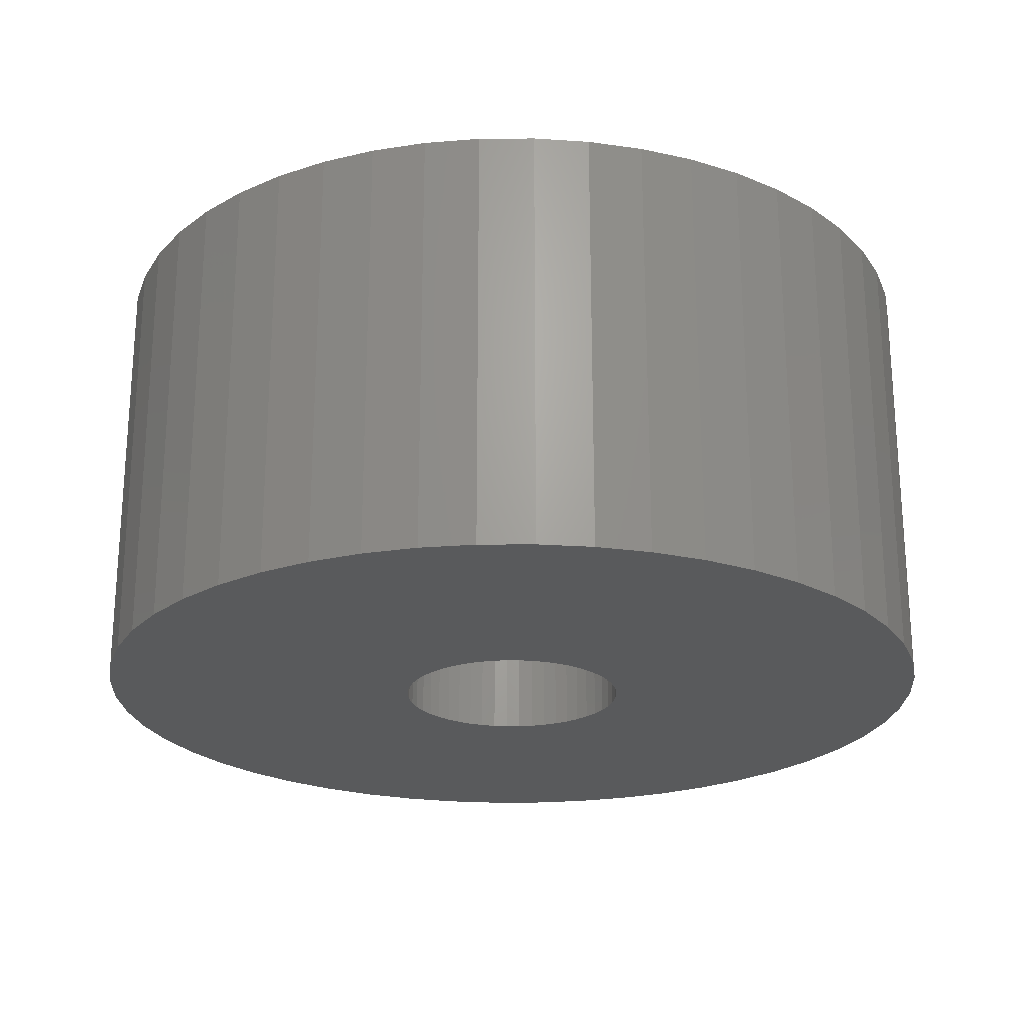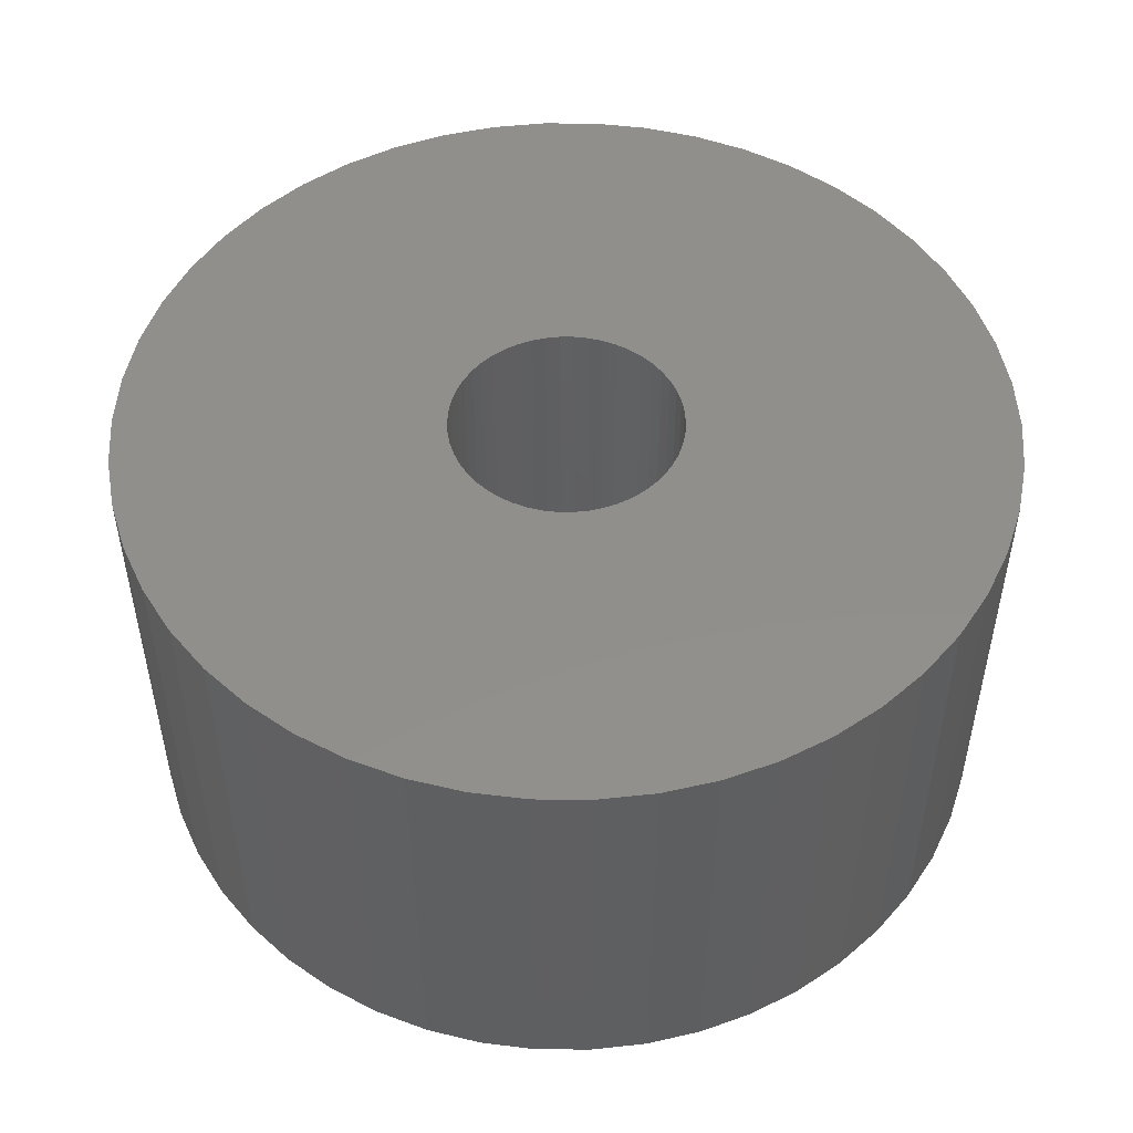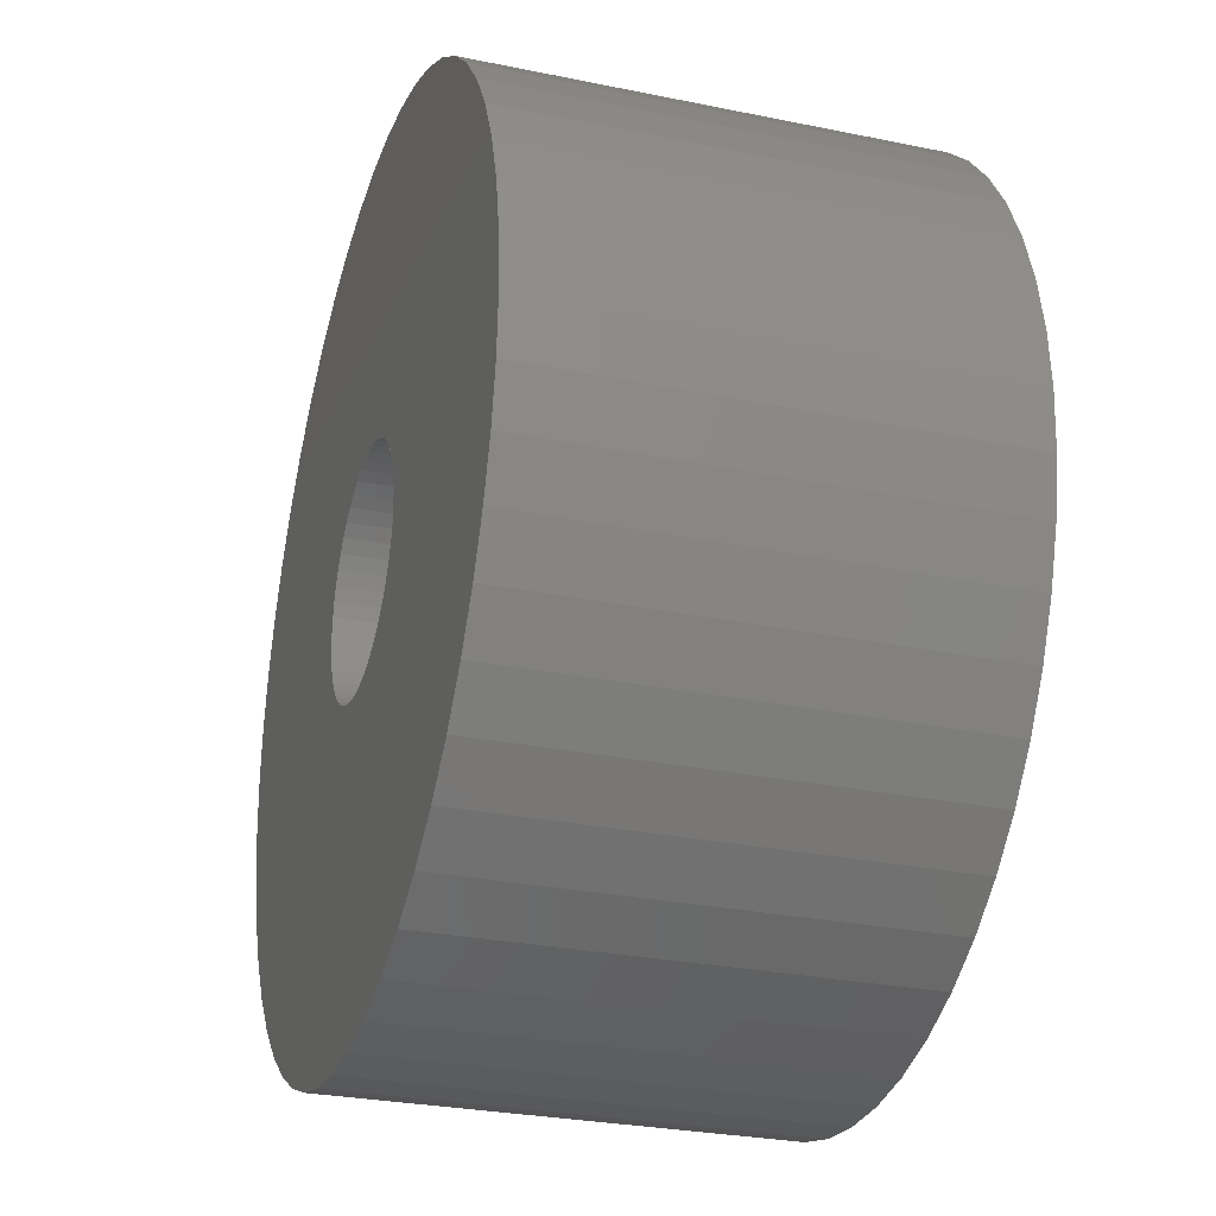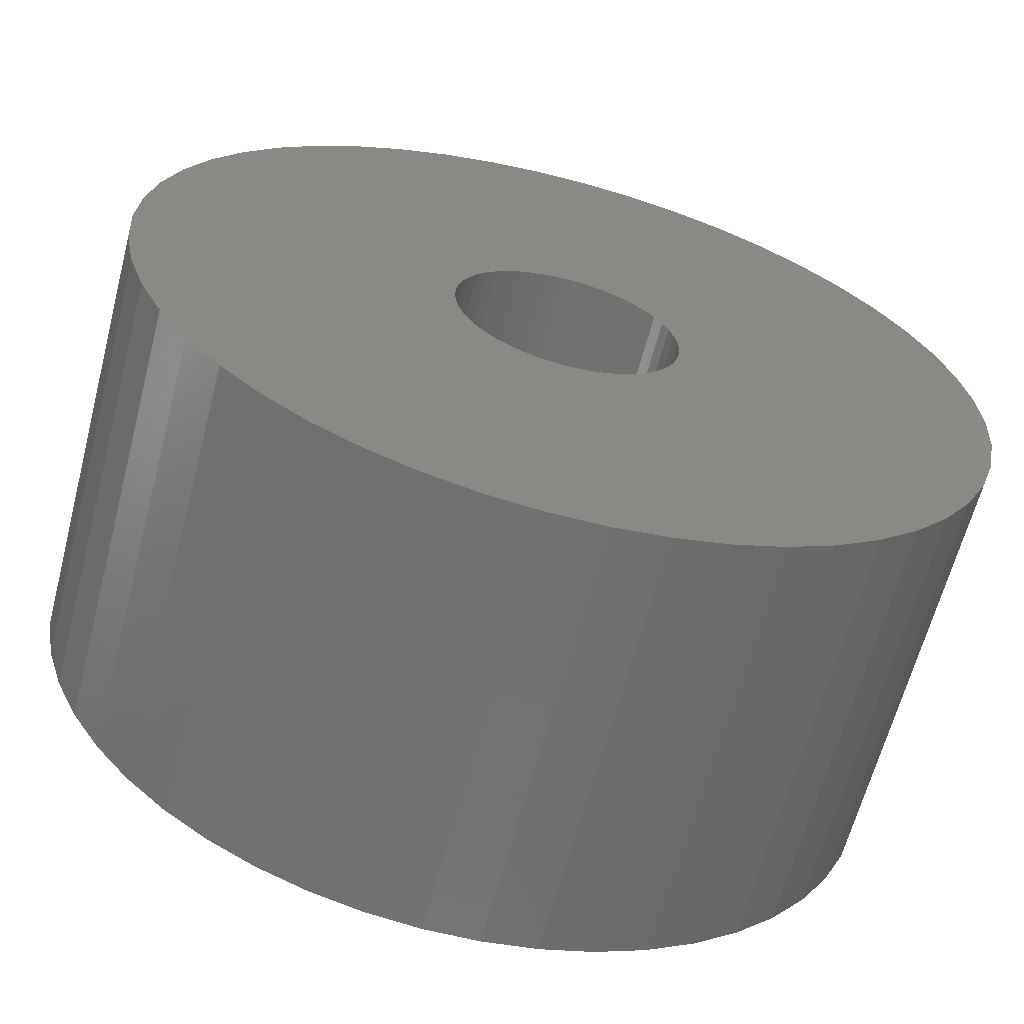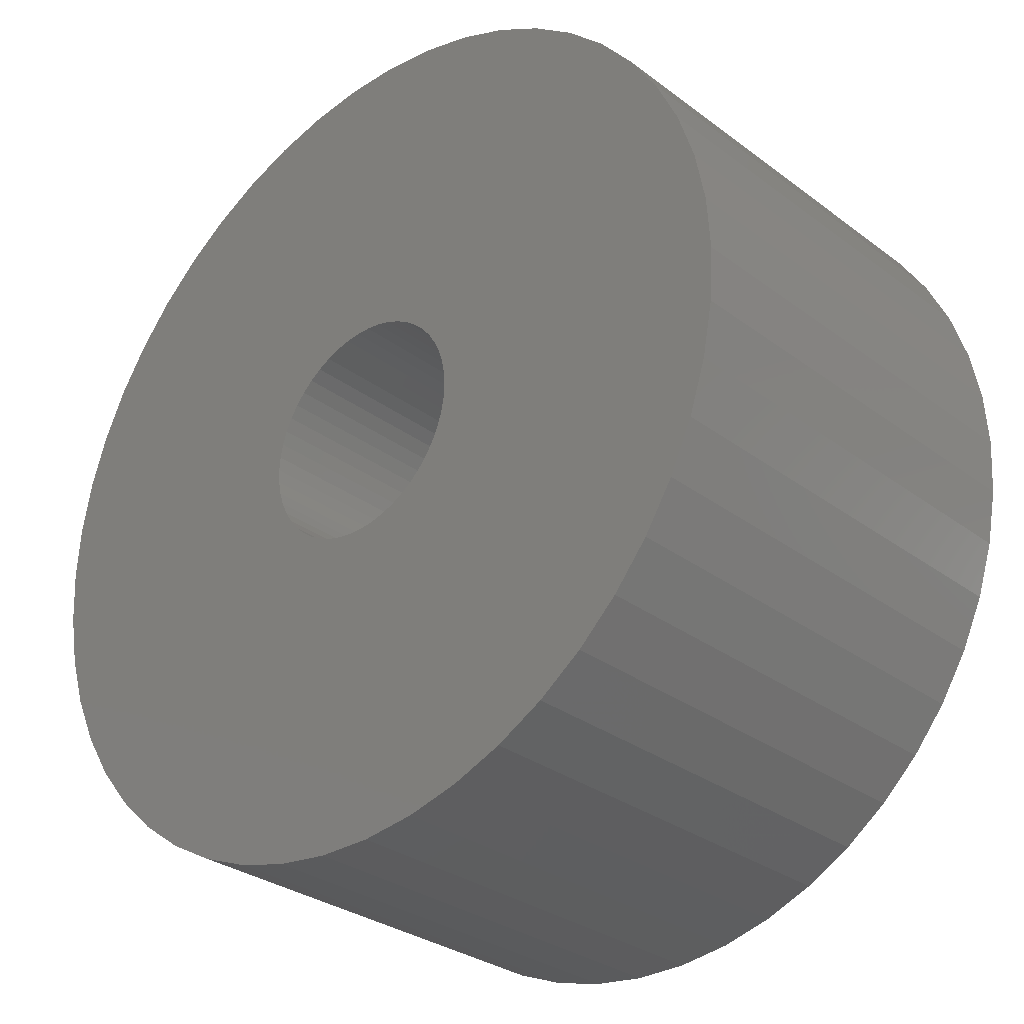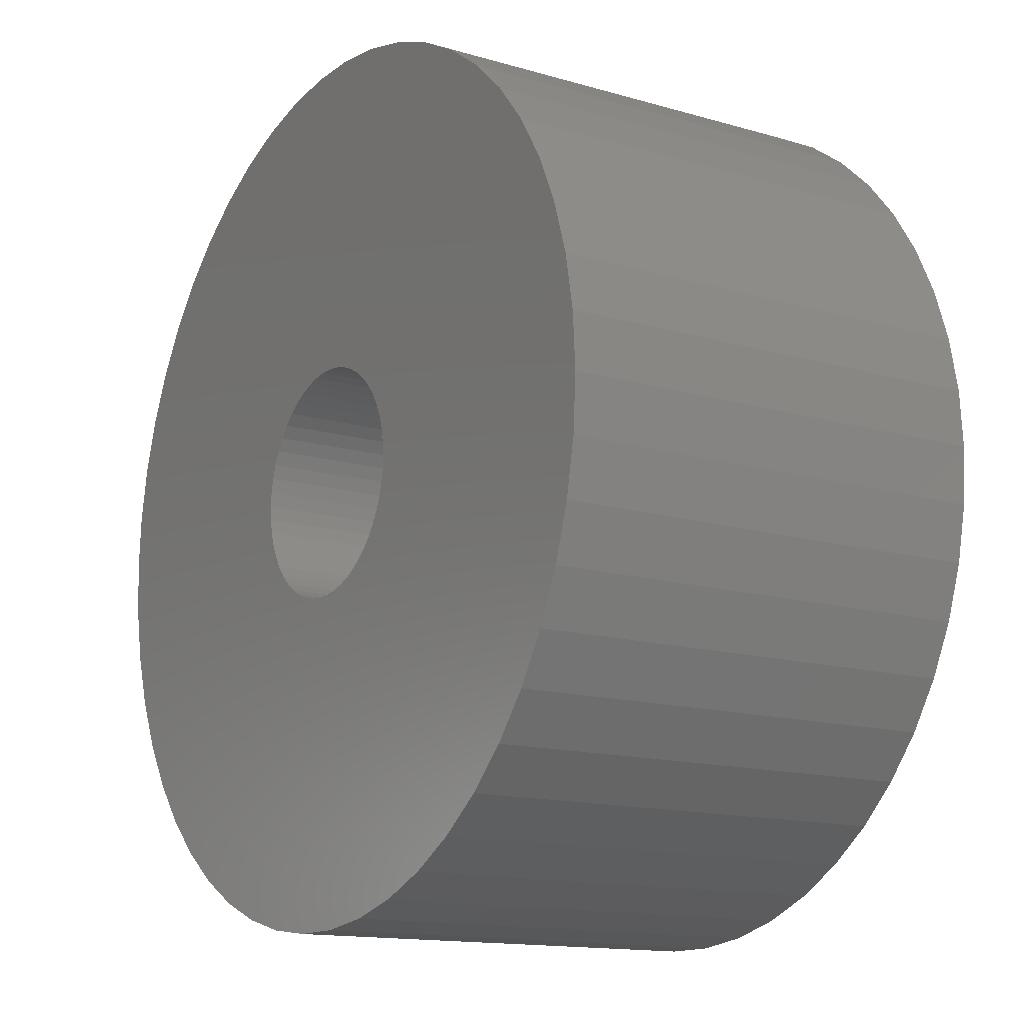
<metadata>
{"format":"stl","ext":"stl","renderer":"f3d","projection":"perspective","resolution":1024,"background":"white","views":[{"elev":-23.1,"azim":-71.3,"up":"+Z"},{"elev":50.5,"azim":-42.8,"up":"+Z"},{"elev":-28.2,"azim":-107.3,"up":"+Y"},{"elev":-63.4,"azim":165.4,"up":"+Y"},{"elev":-30.2,"azim":42.7,"up":"+Y"},{"elev":-14.1,"azim":57.2,"up":"+Y"}]}
</metadata>
<code>
# stl→obj: 200 verts, 400 faces
v 20 0 10
v 19.84 2.507 -10
v 19.84 2.507 10
v 20 0 -10
v -20 0 -10
v -19.84 2.507 10
v -19.84 2.507 -10
v -20 0 10
v 1.256 19.96 -10
v -1.256 19.96 10
v 1.256 19.96 10
v -1.256 19.96 -10
v -1.256 -19.96 -10
v 1.256 -19.96 10
v -1.256 -19.96 10
v 1.256 -19.96 -10
v 14.58 13.69 -10
v 12.75 15.41 10
v 14.58 13.69 10
v 12.75 15.41 -10
v -12.75 15.41 -10
v -14.58 13.69 10
v -12.75 15.41 10
v -14.58 13.69 -10
v -6.18 19.02 -10
v -8.516 18.1 10
v -6.18 19.02 10
v -8.516 18.1 -10
v 18.6 7.362 10
v 17.53 9.635 -10
v 17.53 9.635 10
v 18.6 7.362 -10
v 8.516 18.1 -10
v 6.18 19.02 10
v 8.516 18.1 10
v 6.18 19.02 -10
v 10.72 16.89 10
v 10.72 16.89 -10
v -18.6 7.362 -10
v -17.53 9.635 10
v -17.53 9.635 -10
v -18.6 7.362 10
v -16.18 11.76 -10
v -16.18 11.76 10
v -19.37 4.974 -10
v -19.37 4.974 10
v -10.72 16.89 10
v -10.72 16.89 -10
v -3.748 19.65 -10
v -3.748 19.65 10
v 3.748 -19.65 10
v 3.748 -19.65 -10
v 6.18 -19.02 -10
v 8.516 -18.1 10
v 6.18 -19.02 10
v 8.516 -18.1 -10
v 19.37 4.974 10
v 19.37 4.974 -10
v 16.18 11.76 10
v 16.18 11.76 -10
v 3.748 19.65 10
v 3.748 19.65 -10
v 5.25 0 10
v 5.209 0.658 10
v 19.84 -2.507 10
v 5.085 1.306 10
v 5.209 -0.658 10
v 4.881 1.933 10
v 19.37 -4.974 10
v 4.601 2.529 10
v 5.085 -1.306 10
v 4.247 3.086 10
v 18.6 -7.362 10
v 3.827 3.594 10
v 4.881 -1.933 10
v 3.346 4.045 10
v 17.53 -9.635 10
v 2.813 4.433 10
v 4.601 -2.529 10
v 2.235 4.75 10
v 16.18 -11.76 10
v 4.247 -3.086 10
v 1.622 4.993 10
v 0.9838 5.157 10
v 0.3296 5.24 10
v -0.3296 5.24 10
v -0.9838 5.157 10
v -1.622 4.993 10
v -2.235 4.75 10
v -2.813 4.433 10
v -3.346 4.045 10
v -3.827 3.594 10
v -4.247 3.086 10
v 14.58 -13.69 10
v 3.827 -3.594 10
v 12.75 -15.41 10
v 3.346 -4.045 10
v 10.72 -16.89 10
v 2.813 -4.433 10
v 2.235 -4.75 10
v 1.622 -4.993 10
v 0.9838 -5.157 10
v 0.3296 -5.24 10
v -0.3296 -5.24 10
v -0.9838 -5.157 10
v -3.748 -19.65 10
v -1.622 -4.993 10
v -6.18 -19.02 10
v -2.235 -4.75 10
v -8.516 -18.1 10
v -2.813 -4.433 10
v -10.72 -16.89 10
v -3.346 -4.045 10
v -12.75 -15.41 10
v -3.827 -3.594 10
v -14.58 -13.69 10
v -4.247 -3.086 10
v -16.18 -11.76 10
v -4.601 -2.529 10
v -17.53 -9.635 10
v -4.881 -1.933 10
v -18.6 -7.362 10
v -5.085 -1.306 10
v -19.37 -4.974 10
v -5.209 -0.658 10
v -19.84 -2.507 10
v -5.25 0 10
v -4.601 2.529 10
v -4.881 1.933 10
v -5.085 1.306 10
v -5.209 0.658 10
v 19.84 -2.507 -10
v 10.72 -16.89 -10
v 16.18 -11.76 -10
v 14.58 -13.69 -10
v 19.37 -4.974 -10
v 18.6 -7.362 -10
v -14.58 -13.69 -10
v -12.75 -15.41 -10
v -17.53 -9.635 -10
v -18.6 -7.362 -10
v -16.18 -11.76 -10
v 5.25 0 -10
v 5.209 -0.658 -10
v 5.085 -1.306 -10
v 5.209 0.658 -10
v 4.881 -1.933 -10
v 17.53 -9.635 -10
v 4.601 -2.529 -10
v 5.085 1.306 -10
v 4.247 -3.086 -10
v 3.827 -3.594 -10
v 12.75 -15.41 -10
v 4.881 1.933 -10
v 3.346 -4.045 -10
v 2.813 -4.433 -10
v 4.601 2.529 -10
v 2.235 -4.75 -10
v 4.247 3.086 -10
v 1.622 -4.993 -10
v 0.9838 -5.157 -10
v 0.3296 -5.24 -10
v -0.3296 -5.24 -10
v -0.9838 -5.157 -10
v -3.748 -19.65 -10
v -1.622 -4.993 -10
v -6.18 -19.02 -10
v -2.235 -4.75 -10
v -8.516 -18.1 -10
v -2.813 -4.433 -10
v -10.72 -16.89 -10
v -3.346 -4.045 -10
v -3.827 -3.594 -10
v -4.247 -3.086 -10
v 3.827 3.594 -10
v 3.346 4.045 -10
v 2.813 4.433 -10
v 2.235 4.75 -10
v 1.622 4.993 -10
v 0.9838 5.157 -10
v 0.3296 5.24 -10
v -0.3296 5.24 -10
v -0.9838 5.157 -10
v -1.622 4.993 -10
v -2.235 4.75 -10
v -2.813 4.433 -10
v -3.346 4.045 -10
v -3.827 3.594 -10
v -4.247 3.086 -10
v -4.601 2.529 -10
v -4.881 1.933 -10
v -5.085 1.306 -10
v -5.209 0.658 -10
v -5.25 0 -10
v -4.601 -2.529 -10
v -4.881 -1.933 -10
v -5.085 -1.306 -10
v -19.37 -4.974 -10
v -5.209 -0.658 -10
v -19.84 -2.507 -10
f 1 2 3
f 2 1 4
f 5 6 7
f 6 5 8
f 9 10 11
f 10 9 12
f 13 14 15
f 14 13 16
f 17 18 19
f 18 17 20
f 21 22 23
f 22 21 24
f 25 26 27
f 26 25 28
f 29 30 31
f 30 29 32
f 33 34 35
f 34 33 36
f 20 37 18
f 37 20 38
f 39 40 41
f 40 39 42
f 43 22 24
f 22 43 44
f 45 42 39
f 42 45 46
f 28 47 26
f 47 28 48
f 49 27 50
f 27 49 25
f 16 51 14
f 51 16 52
f 53 54 55
f 54 53 56
f 57 32 29
f 32 57 58
f 3 58 57
f 58 3 2
f 59 17 19
f 17 59 60
f 31 60 59
f 60 31 30
f 36 61 34
f 61 36 62
f 62 11 61
f 11 62 9
f 38 35 37
f 35 38 33
f 41 44 43
f 44 41 40
f 7 46 45
f 46 7 6
f 63 1 3
f 64 3 57
f 1 63 65
f 66 57 29
f 67 65 63
f 68 29 31
f 65 67 69
f 70 31 59
f 71 69 67
f 72 59 19
f 69 71 73
f 74 19 18
f 75 73 71
f 76 18 37
f 73 75 77
f 78 37 35
f 79 77 75
f 80 35 34
f 77 79 81
f 82 81 79
f 3 64 63
f 57 66 64
f 29 68 66
f 31 70 68
f 59 72 70
f 19 74 72
f 83 34 61
f 18 76 74
f 37 78 76
f 35 80 78
f 34 83 80
f 84 61 11
f 61 84 83
f 11 85 84
f 11 86 85
f 10 86 11
f 86 10 87
f 50 87 10
f 87 50 88
f 27 88 50
f 88 27 89
f 26 89 27
f 89 26 90
f 47 90 26
f 90 47 91
f 23 91 47
f 91 23 92
f 22 92 23
f 44 93 22
f 92 22 93
f 81 82 94
f 95 94 82
f 94 95 96
f 97 96 95
f 96 97 98
f 99 98 97
f 98 99 54
f 100 54 99
f 54 100 55
f 101 55 100
f 55 101 51
f 102 51 101
f 51 102 14
f 103 14 102
f 104 14 103
f 15 104 105
f 104 15 14
f 106 105 107
f 108 107 109
f 110 109 111
f 112 111 113
f 105 106 15
f 114 113 115
f 116 115 117
f 118 117 119
f 120 119 121
f 122 121 123
f 124 123 125
f 107 108 106
f 126 125 127
f 93 44 128
f 40 128 44
f 109 110 108
f 128 40 129
f 111 112 110
f 42 129 40
f 113 114 112
f 129 42 130
f 115 116 114
f 46 130 42
f 117 118 116
f 130 46 131
f 119 120 118
f 6 131 46
f 121 122 120
f 131 6 127
f 123 124 122
f 8 127 6
f 125 126 124
f 127 8 126
f 48 23 47
f 23 48 21
f 12 50 10
f 50 12 49
f 65 4 1
f 4 65 132
f 56 98 54
f 98 56 133
f 94 134 81
f 134 94 135
f 73 136 69
f 136 73 137
f 69 132 65
f 132 69 136
f 138 114 116
f 114 138 139
f 140 122 141
f 122 140 120
f 138 118 142
f 118 138 116
f 143 4 132
f 144 132 136
f 4 143 2
f 145 136 137
f 146 2 143
f 147 137 148
f 2 146 58
f 149 148 134
f 150 58 146
f 151 134 135
f 58 150 32
f 152 135 153
f 154 32 150
f 155 153 133
f 32 154 30
f 156 133 56
f 157 30 154
f 158 56 53
f 30 157 60
f 159 60 157
f 132 144 143
f 136 145 144
f 137 147 145
f 148 149 147
f 134 151 149
f 135 152 151
f 160 53 52
f 153 155 152
f 133 156 155
f 56 158 156
f 53 160 158
f 161 52 16
f 52 161 160
f 16 162 161
f 16 163 162
f 13 163 16
f 163 13 164
f 165 164 13
f 164 165 166
f 167 166 165
f 166 167 168
f 169 168 167
f 168 169 170
f 171 170 169
f 170 171 172
f 139 172 171
f 172 139 173
f 138 173 139
f 142 174 138
f 173 138 174
f 60 159 17
f 175 17 159
f 17 175 20
f 176 20 175
f 20 176 38
f 177 38 176
f 38 177 33
f 178 33 177
f 33 178 36
f 179 36 178
f 36 179 62
f 180 62 179
f 62 180 9
f 181 9 180
f 182 9 181
f 12 182 183
f 182 12 9
f 49 183 184
f 25 184 185
f 28 185 186
f 48 186 187
f 183 49 12
f 21 187 188
f 24 188 189
f 43 189 190
f 41 190 191
f 39 191 192
f 45 192 193
f 184 25 49
f 7 193 194
f 174 142 195
f 140 195 142
f 185 28 25
f 195 140 196
f 186 48 28
f 141 196 140
f 187 21 48
f 196 141 197
f 188 24 21
f 198 197 141
f 189 43 24
f 197 198 199
f 190 41 43
f 200 199 198
f 191 39 41
f 199 200 194
f 192 45 39
f 5 194 200
f 193 7 45
f 194 5 7
f 81 148 77
f 148 81 134
f 141 124 198
f 124 141 122
f 52 55 51
f 55 52 53
f 153 94 96
f 94 153 135
f 133 96 98
f 96 133 153
f 77 137 73
f 137 77 148
f 165 15 106
f 15 165 13
f 169 108 110
f 108 169 167
f 167 106 108
f 106 167 165
f 142 120 140
f 120 142 118
f 198 126 200
f 126 198 124
f 200 8 5
f 8 200 126
f 171 110 112
f 110 171 169
f 139 112 114
f 112 139 171
f 143 64 146
f 64 143 63
f 127 193 131
f 193 127 194
f 182 85 86
f 85 182 181
f 176 74 76
f 74 176 175
f 188 91 92
f 91 188 187
f 185 88 89
f 88 185 184
f 152 82 151
f 82 152 95
f 154 70 157
f 70 154 68
f 146 66 150
f 66 146 64
f 179 80 83
f 80 179 178
f 177 76 78
f 76 177 176
f 129 190 128
f 190 129 191
f 128 189 93
f 189 128 190
f 131 192 130
f 192 131 193
f 186 89 90
f 89 186 185
f 183 86 87
f 86 183 182
f 144 63 143
f 63 144 67
f 161 103 102
f 103 161 162
f 150 68 154
f 68 150 66
f 159 74 175
f 74 159 72
f 157 72 159
f 72 157 70
f 180 83 84
f 83 180 179
f 181 84 85
f 84 181 180
f 178 78 80
f 78 178 177
f 93 188 92
f 188 93 189
f 130 191 129
f 191 130 192
f 187 90 91
f 90 187 186
f 184 87 88
f 87 184 183
f 156 100 99
f 100 156 158
f 151 79 149
f 79 151 82
f 145 67 144
f 67 145 71
f 168 111 109
f 111 168 170
f 119 196 121
f 196 119 195
f 125 194 127
f 194 125 199
f 121 197 123
f 197 121 196
f 158 101 100
f 101 158 160
f 160 102 101
f 102 160 161
f 149 75 147
f 75 149 79
f 163 105 104
f 105 163 164
f 170 113 111
f 113 170 172
f 123 199 125
f 199 123 197
f 155 99 97
f 99 155 156
f 147 71 145
f 71 147 75
f 162 104 103
f 104 162 163
f 172 115 113
f 115 172 173
f 115 174 117
f 174 115 173
f 117 195 119
f 195 117 174
f 152 97 95
f 97 152 155
f 164 107 105
f 107 164 166
f 166 109 107
f 109 166 168

</code>
